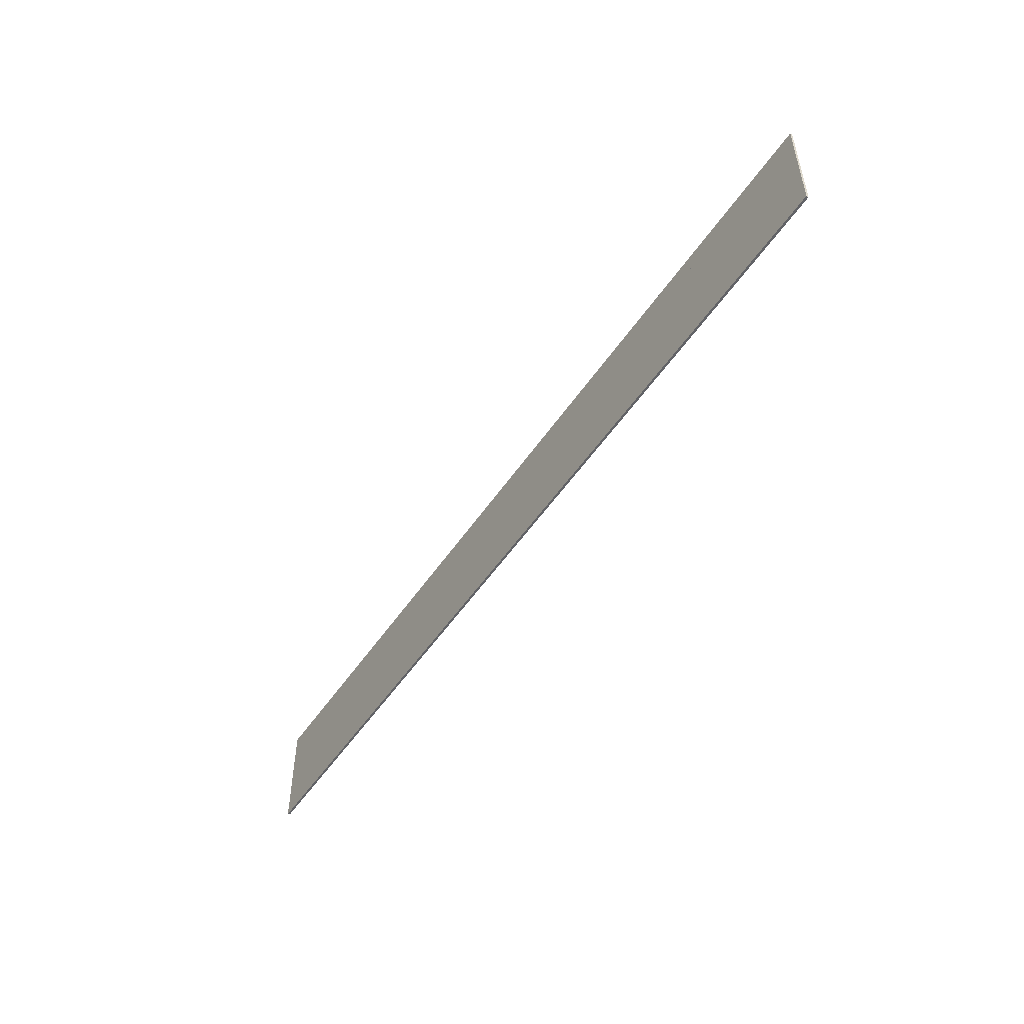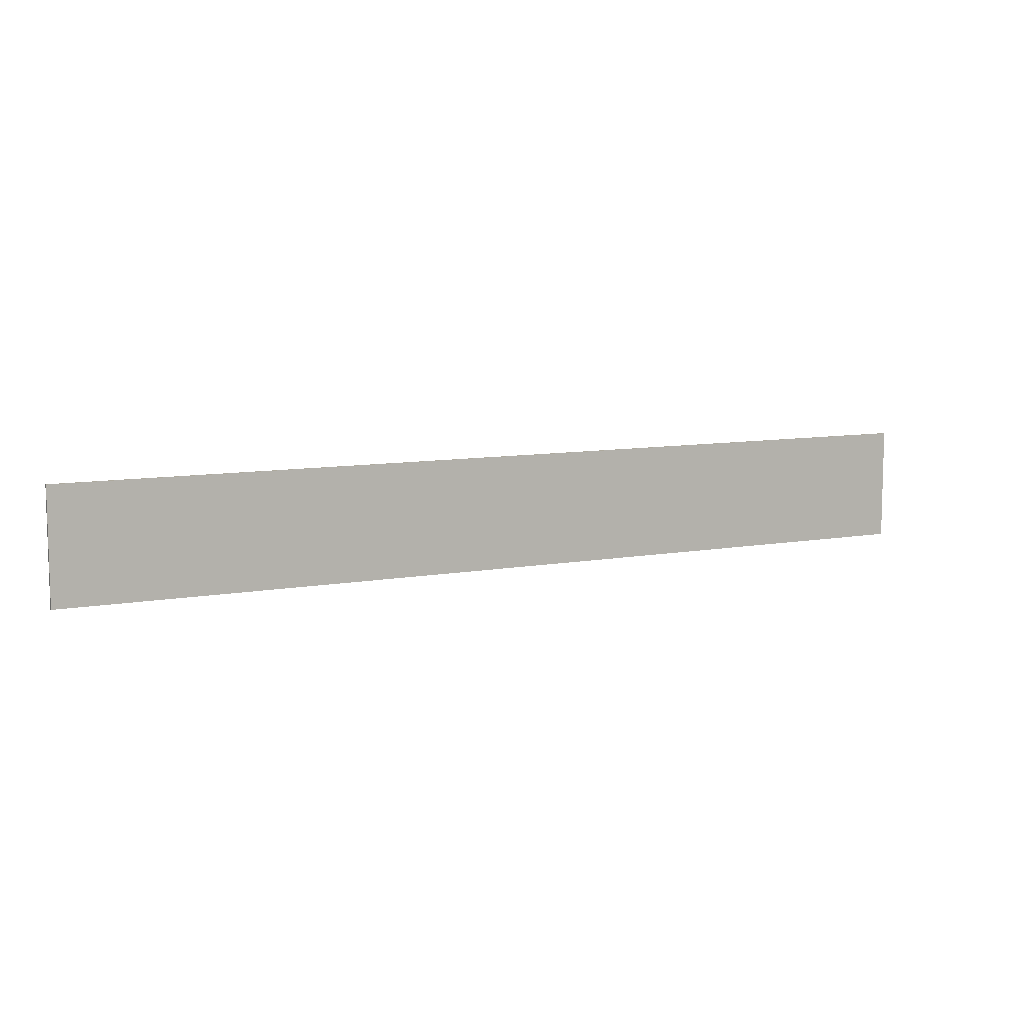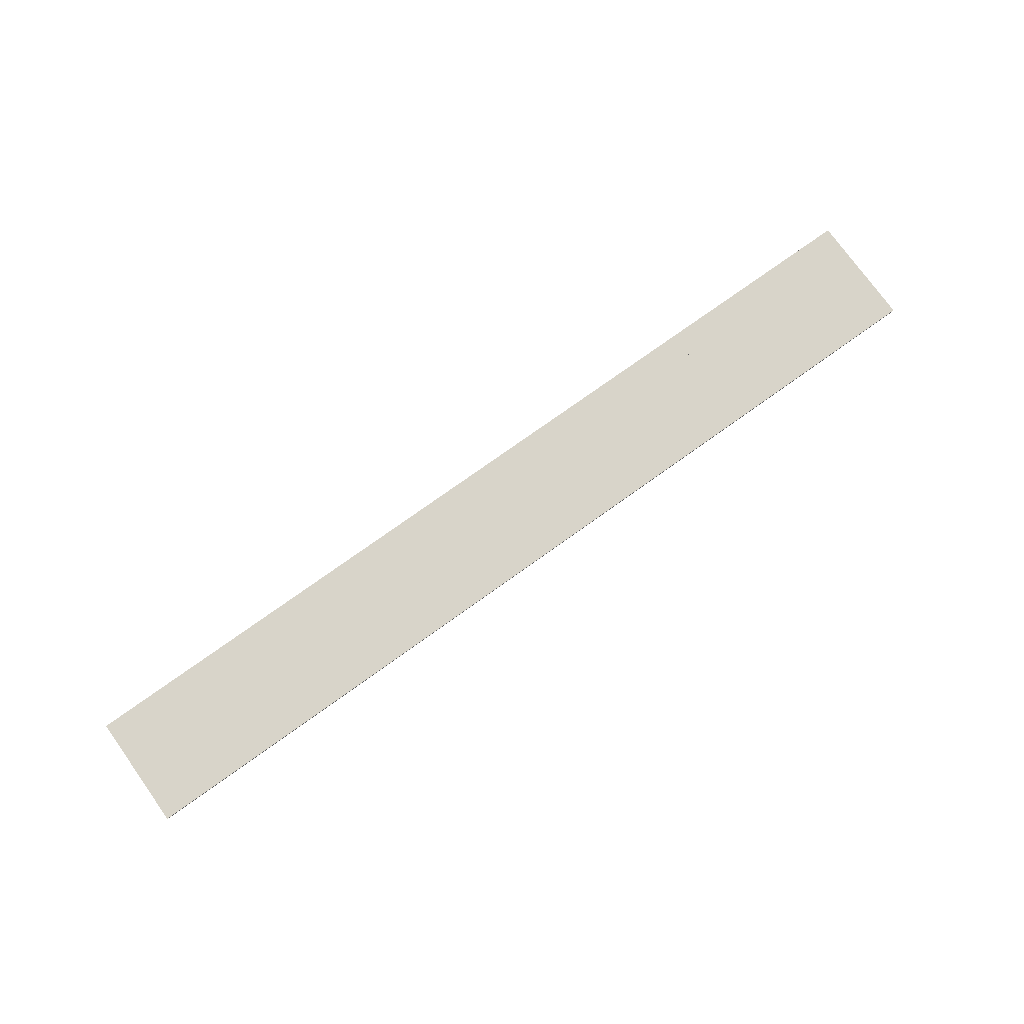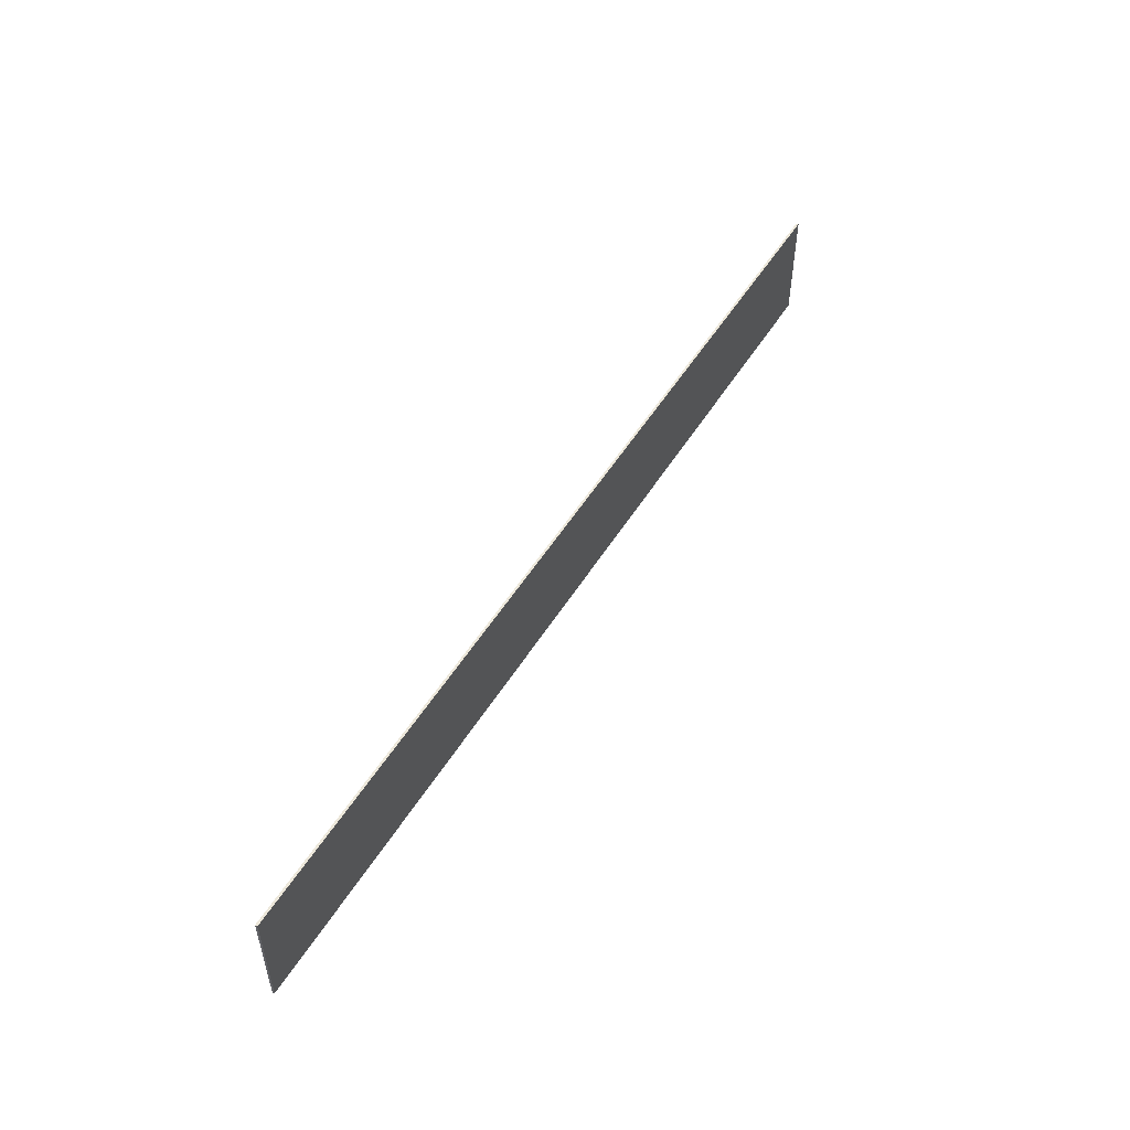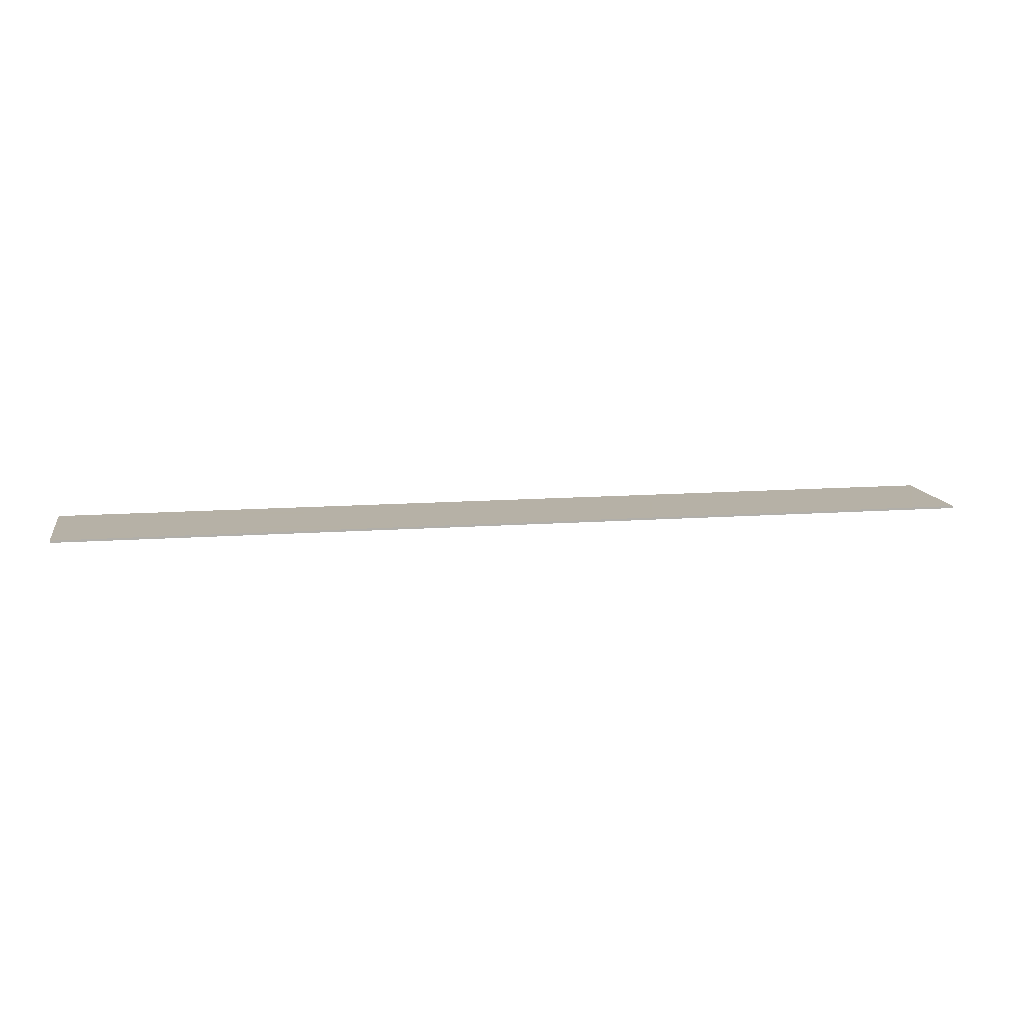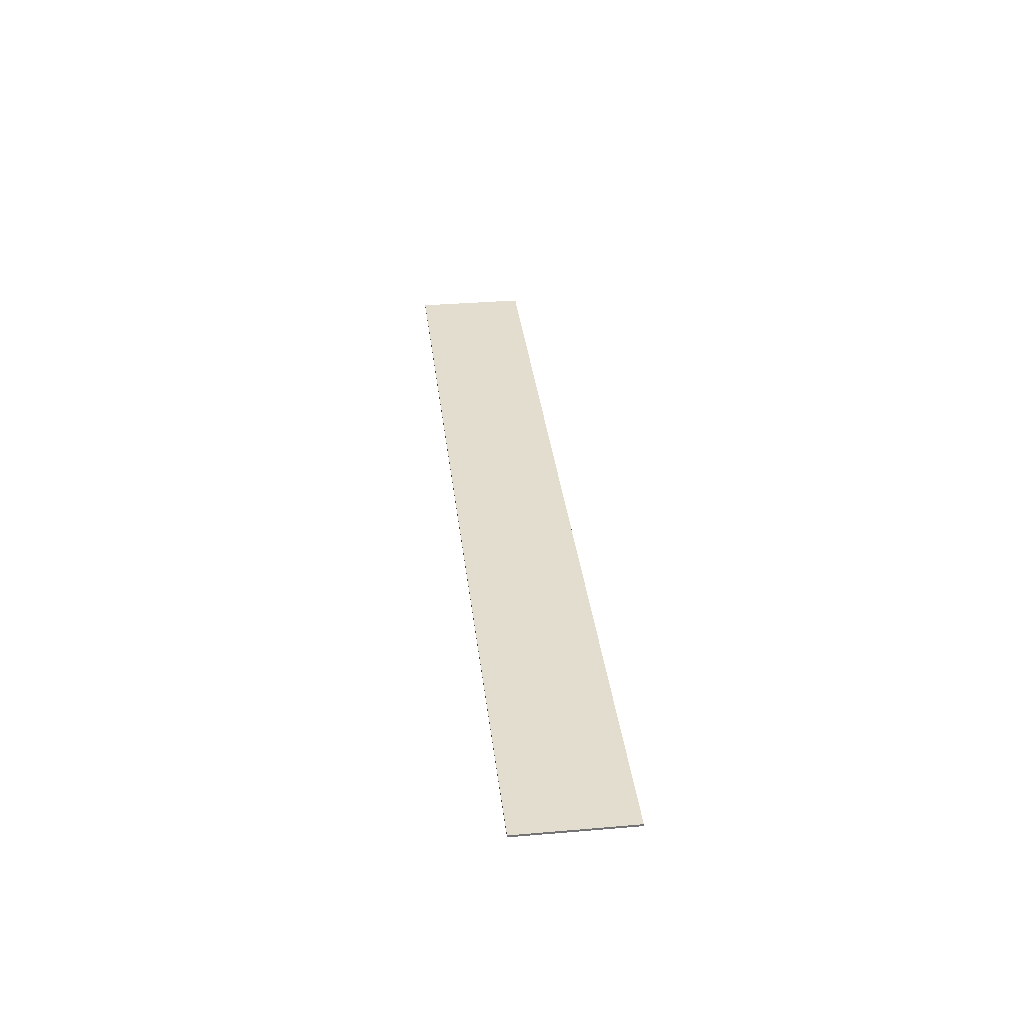
<metadata>
{"format":"obj","ext":"obj","renderer":"f3d","projection":"perspective","resolution":1024,"background":"white","views":[{"elev":-51.0,"azim":57.3,"up":"+Y"},{"elev":8.9,"azim":-26.3,"up":"+Y"},{"elev":75.6,"azim":-35.6,"up":"+Z"},{"elev":51.5,"azim":120.7,"up":"+Y"},{"elev":12.1,"azim":-10.1,"up":"+Z"},{"elev":34.8,"azim":-96.5,"up":"+Z"}]}
</metadata>
<code>
v -0.5782 0.4468 -0.2982
v -0.5782 0.4468 -0.2972
v -0.5782 0.4978 -0.2982
v -0.5782 0.4978 -0.2972
v -0.1632 0.4468 -0.2982
v -0.1632 0.4468 -0.2972
v -0.1632 0.4978 -0.2982
v -0.1632 0.4978 -0.2972
f 7 1 3
f 8 4 2
f 1 2 3
f 3 2 4
f 7 3 4
f 7 4 8
f 1 7 8
f 1 8 2
f 5 7 1
f 6 2 8
f 7 8 1
f 1 8 2
f 5 1 2
f 5 2 6
f 7 5 6
f 7 6 8

</code>
